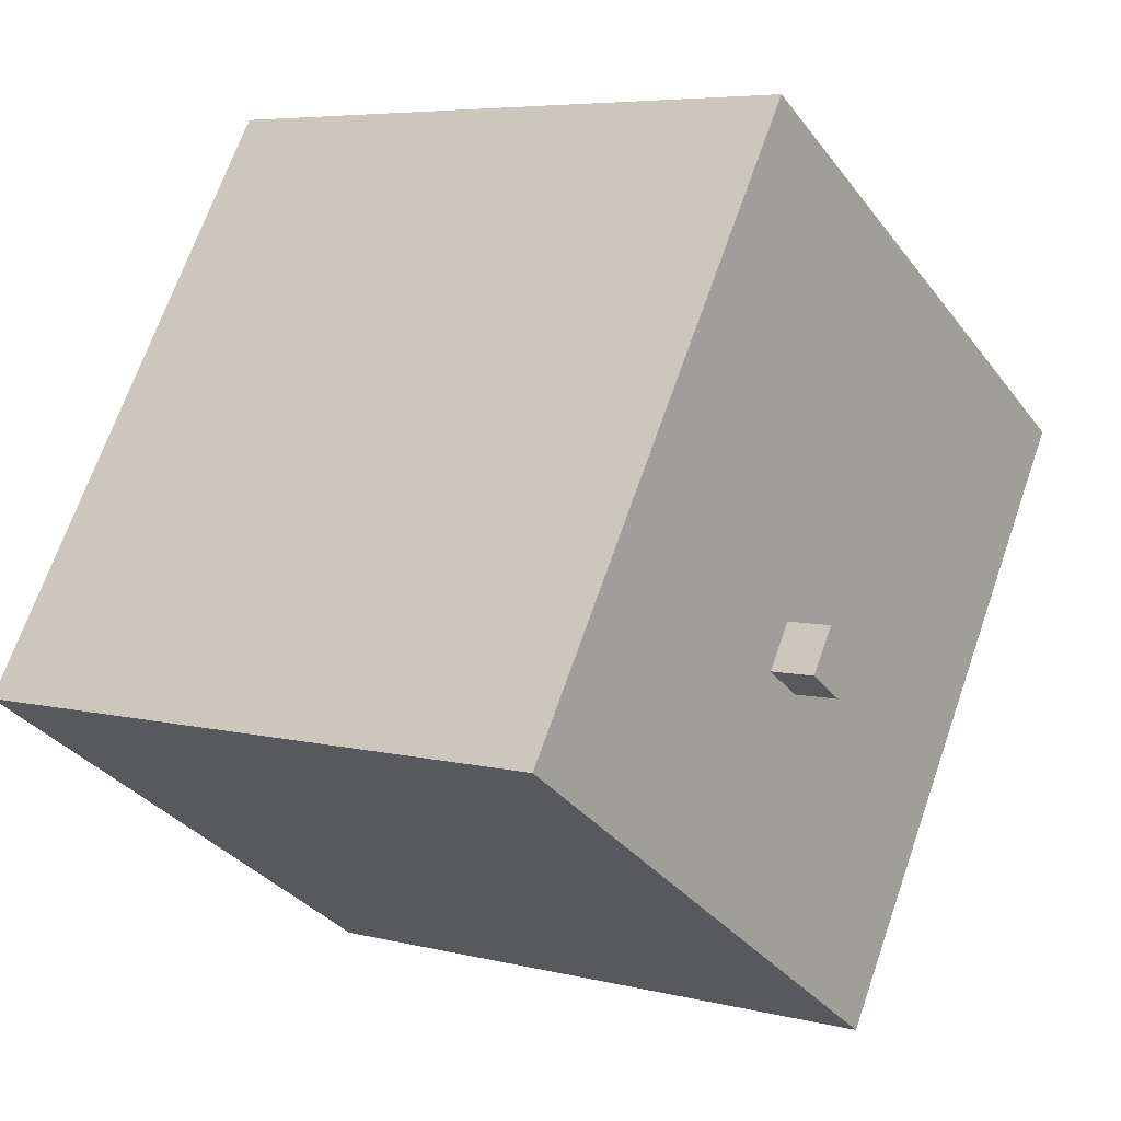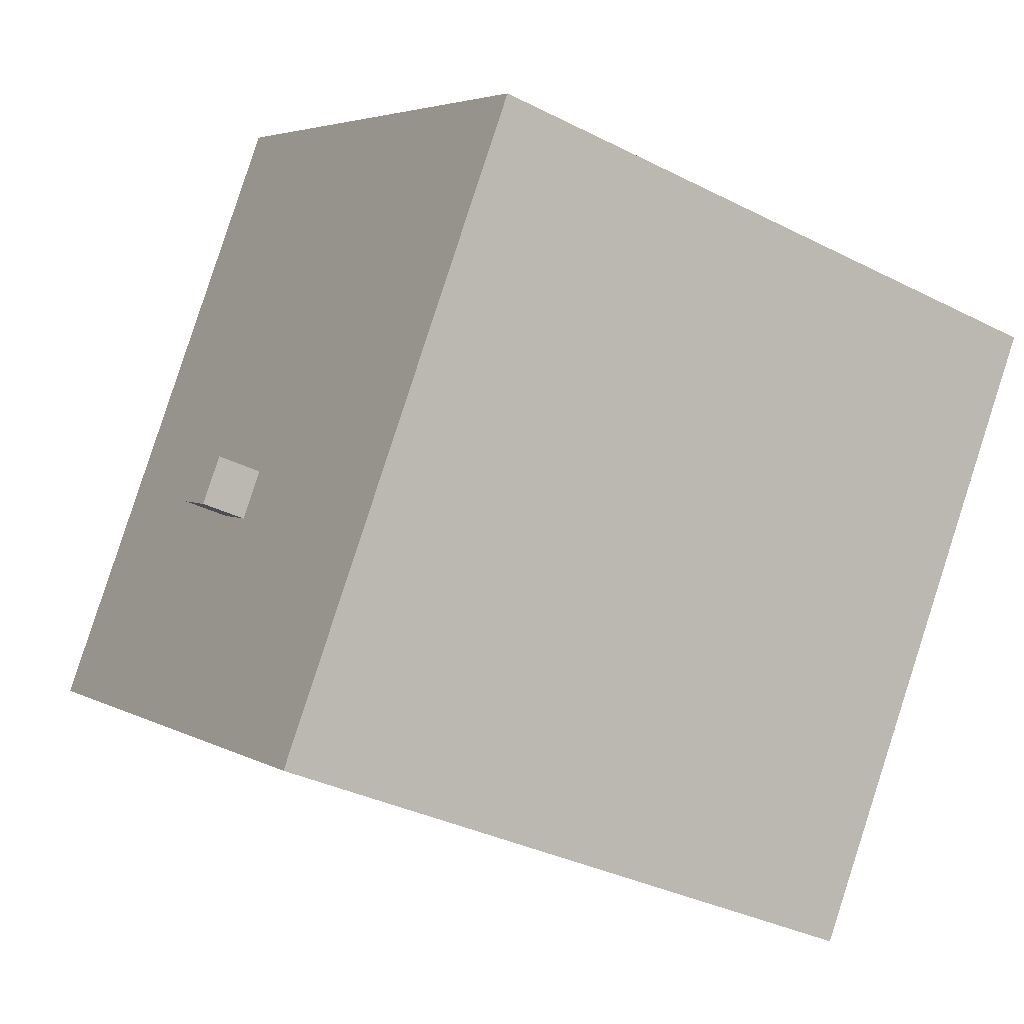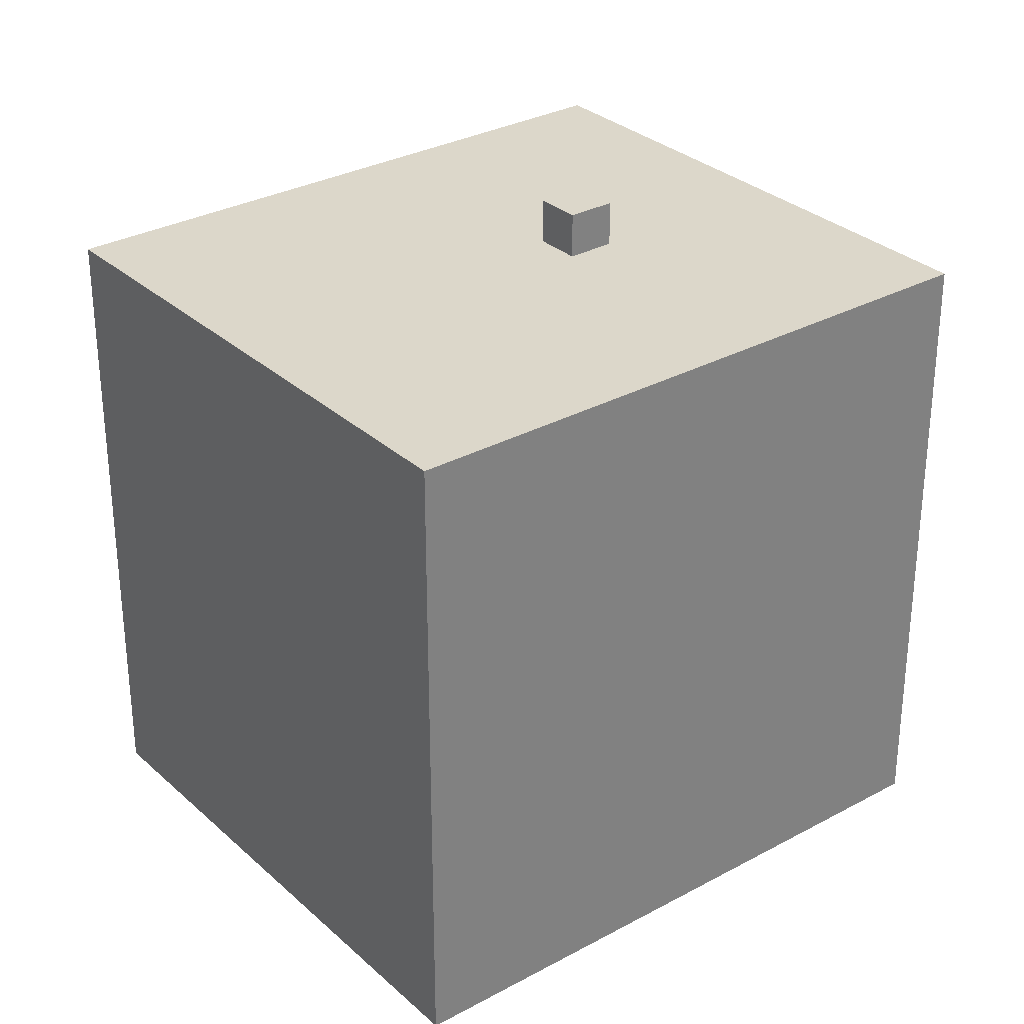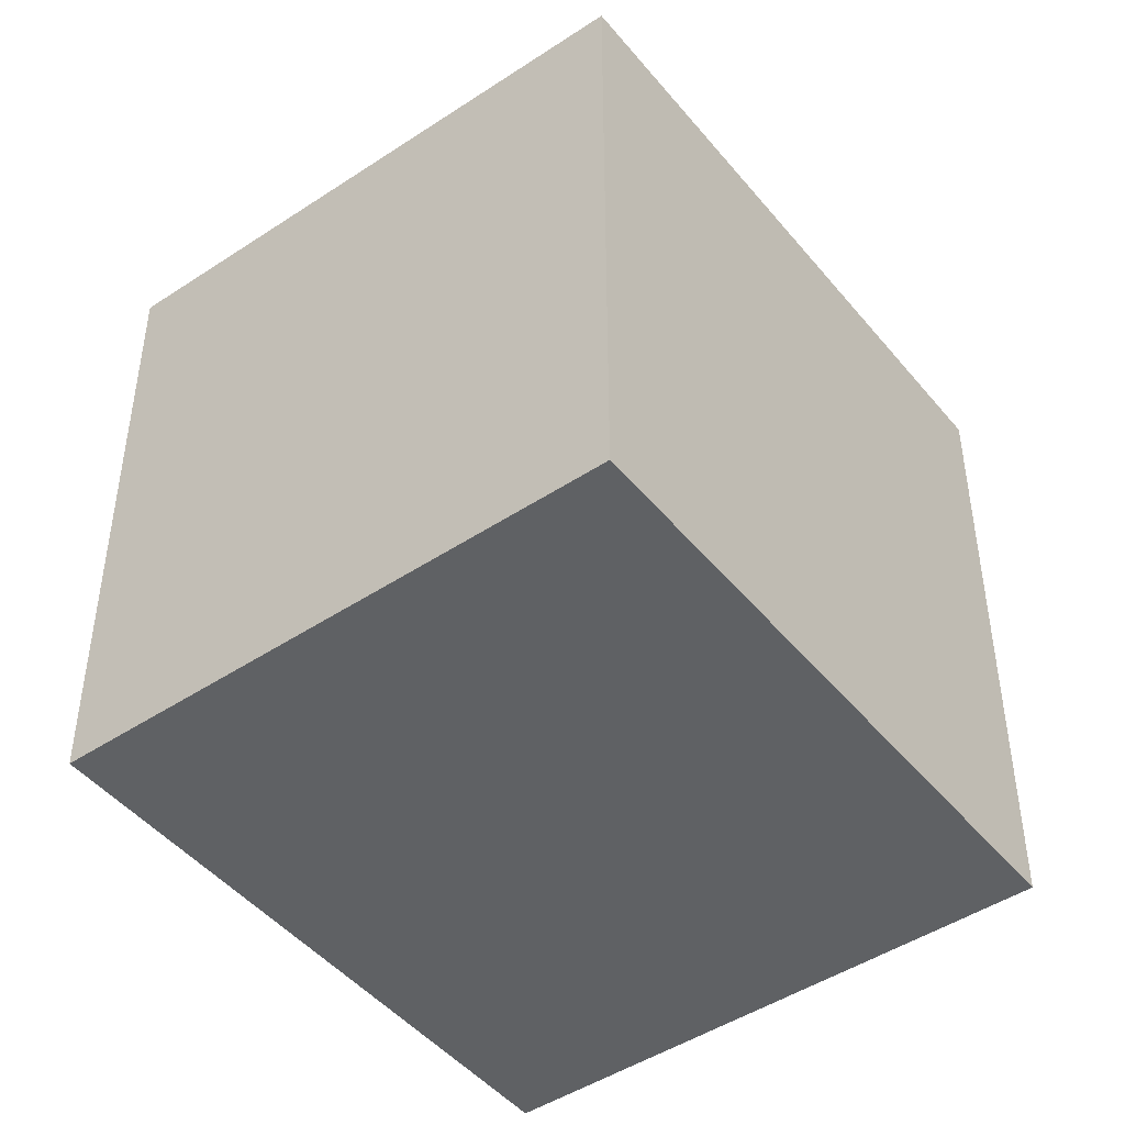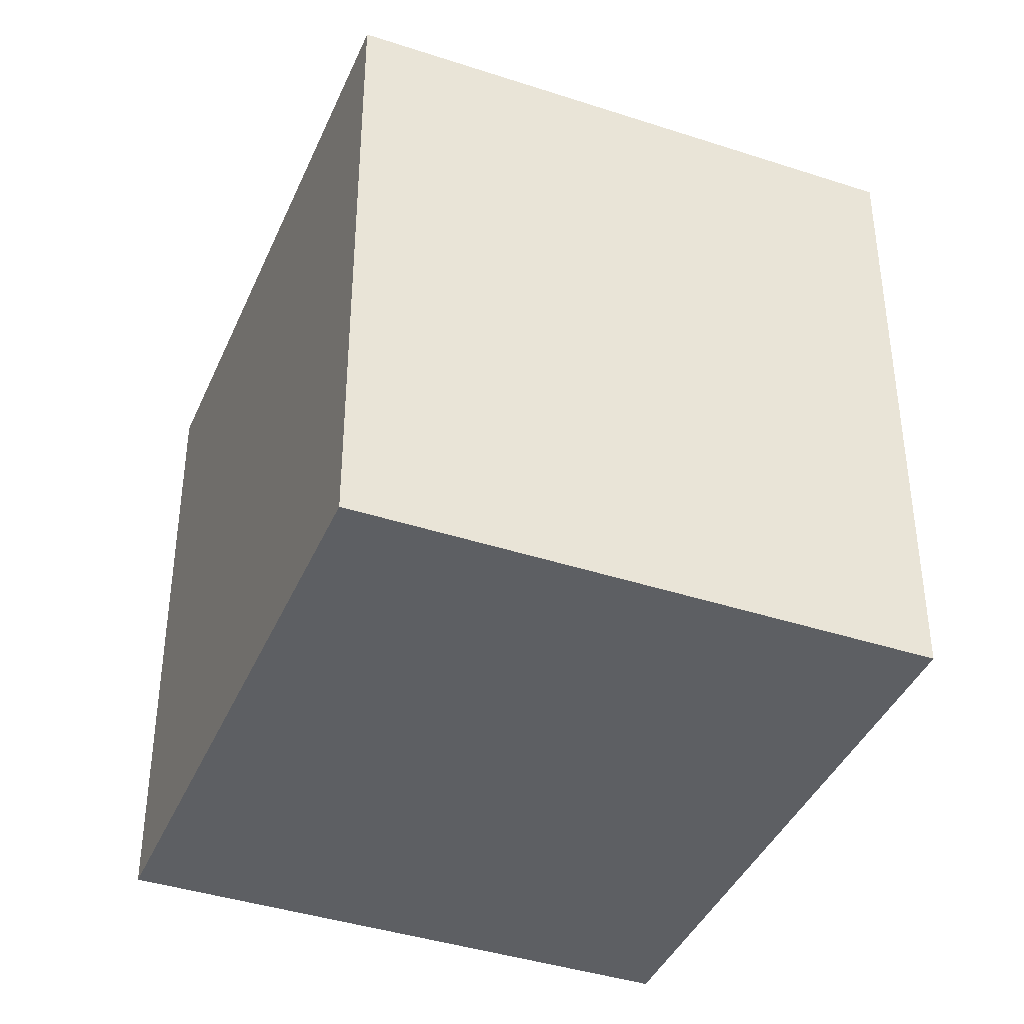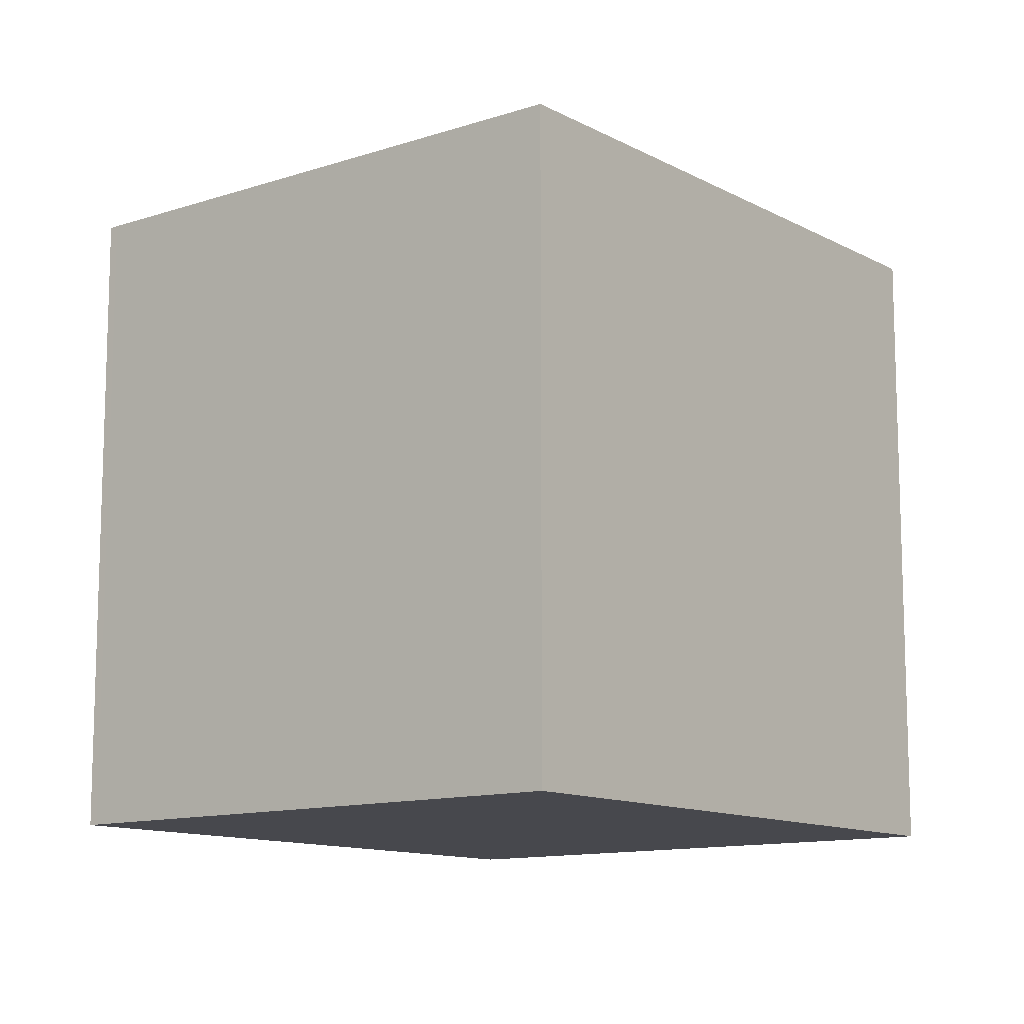
<metadata>
{"format":"obj","ext":"obj","renderer":"f3d","projection":"perspective","resolution":1024,"background":"white","views":[{"elev":5.8,"azim":127.6,"up":"+Z"},{"elev":-34.0,"azim":-124.7,"up":"+Z"},{"elev":30.7,"azim":19.3,"up":"+Y"},{"elev":-46.5,"azim":4.4,"up":"+Y"},{"elev":-40.3,"azim":-54.6,"up":"+Y"},{"elev":-11.9,"azim":-174.2,"up":"+Y"}]}
</metadata>
<code>
v 0.8597 5.093 -0.5065
v 6.59 5.093 -1.937
v 1.287 5.093 -1.176
v 0.6537 5.093 -1.58
v 1.287 5.093 -1.176
v 6.59 5.093 -1.937
v 0.2267 5.093 -0.9105
v 1.122 5.093 6.879
v 0.8597 5.093 -0.5065
v 0.8597 5.093 -0.5065
v 1.122 5.093 6.879
v 6.59 5.093 -1.937
v -1.122 5.093 -6.879
v 0.2267 5.093 -0.9105
v 0.6537 5.093 -1.58
v -1.122 5.093 -6.879
v 0.6537 5.093 -1.58
v 6.59 5.093 -1.937
v -6.718 5.093 1.855
v 1.122 5.093 6.879
v 0.2267 5.093 -0.9105
v -6.718 5.093 1.855
v 0.2267 5.093 -0.9105
v -1.122 5.093 -6.879
v 1.122 5.093 6.879
v 6.718 5.093 -1.855
v 6.59 5.093 -1.937
v 0.2267 5.821 -0.9105
v 0.8597 5.821 -0.5065
v 1.287 5.821 -1.176
v 0.6537 5.821 -1.58
v -6.718 -5.098 1.855
v 1.122 -5.098 6.879
v 1.122 5.093 6.879
v -6.718 5.093 1.855
v 1.122 -5.098 6.879
v 6.718 -5.098 -1.855
v 6.718 5.093 -1.855
v 1.122 5.093 6.879
v 6.59 5.093 -1.937
v 6.718 5.093 -1.855
v 6.718 -5.098 -1.855
v 6.59 -5.098 -1.937
v -1.122 5.093 -6.879
v 6.59 5.093 -1.937
v 6.59 -5.098 -1.937
v -1.122 -5.098 -6.879
v -6.718 5.093 1.855
v -1.122 5.093 -6.879
v -1.122 -5.098 -6.879
v -6.718 -5.098 1.855
v 0.2267 5.093 -0.9105
v 0.8597 5.093 -0.5065
v 0.8597 5.821 -0.5065
v 0.2267 5.821 -0.9105
v 0.8597 5.093 -0.5065
v 1.287 5.093 -1.176
v 1.287 5.821 -1.176
v 0.8597 5.821 -0.5065
v 0.6537 5.821 -1.58
v 1.287 5.821 -1.176
v 1.287 5.093 -1.176
v 0.6537 5.093 -1.58
v 0.2267 5.821 -0.9105
v 0.6537 5.821 -1.58
v 0.6537 5.093 -1.58
v 0.2267 5.093 -0.9105
v -6.718 -5.098 1.855
v -1.122 -5.098 -6.879
v 6.59 -5.098 -1.937
v 6.718 -5.098 -1.855
v 1.122 -5.098 6.879
g CDNNDG02_0001870
f 1 2 3
f 4 5 6
f 7 8 9
f 10 11 12
f 13 14 15
f 16 17 18
f 19 20 21
f 22 23 24
f 25 26 27
f 29 30 31
f 28 29 31
f 32 34 35
f 34 32 33
f 39 36 38
f 37 38 36
f 40 42 43
f 40 41 42
f 47 44 46
f 45 46 44
f 51 48 50
f 50 48 49
f 52 54 55
f 54 52 53
f 56 58 59
f 56 57 58
f 63 60 61
f 61 62 63
f 64 66 67
f 64 65 66
f 72 68 70
f 68 69 70
f 70 71 72

</code>
